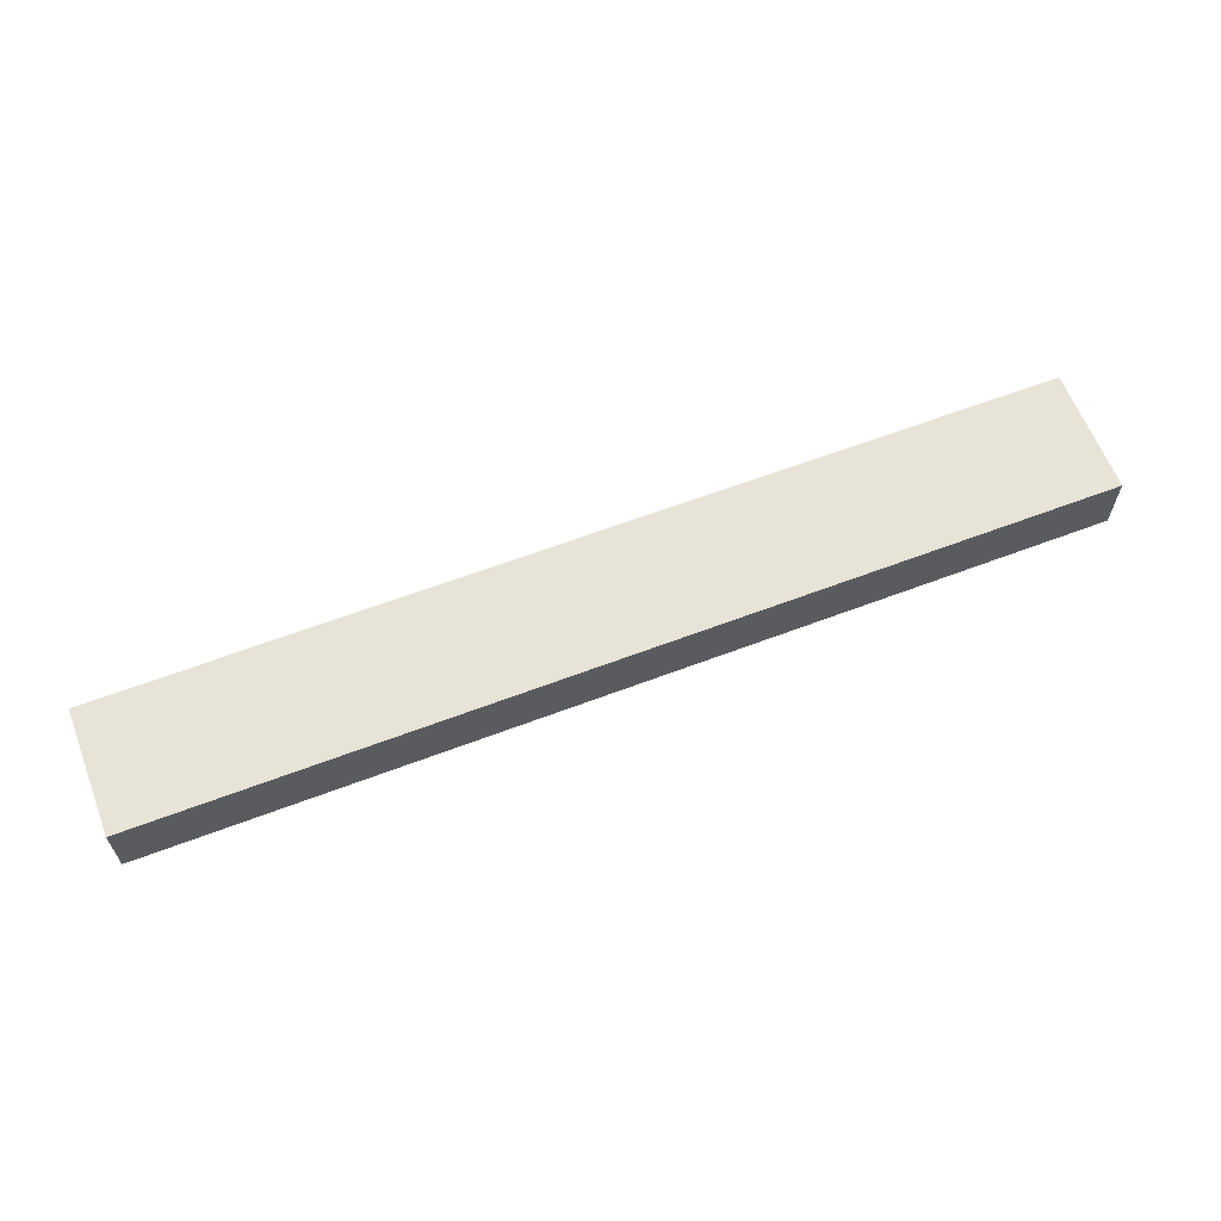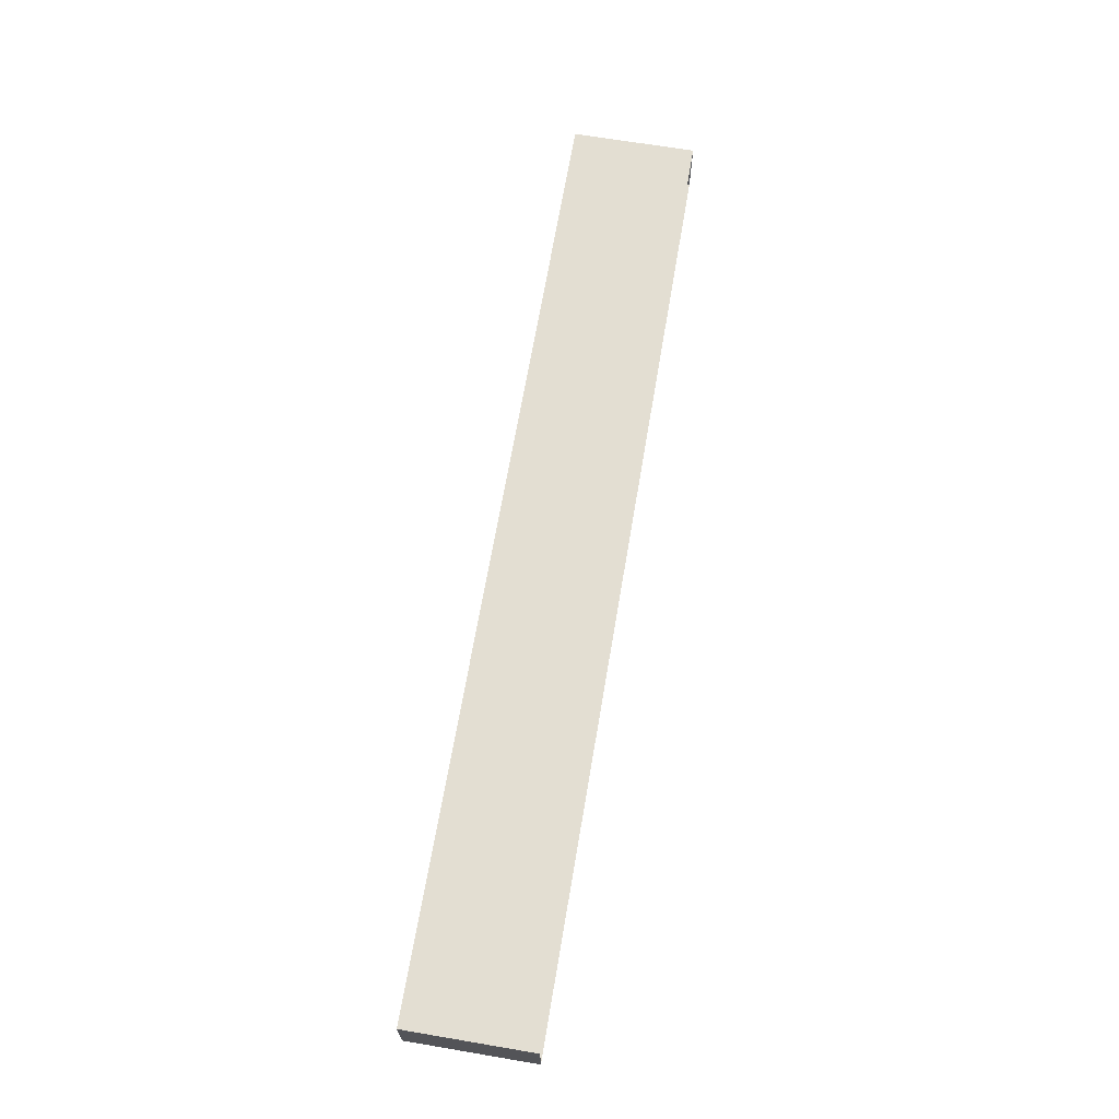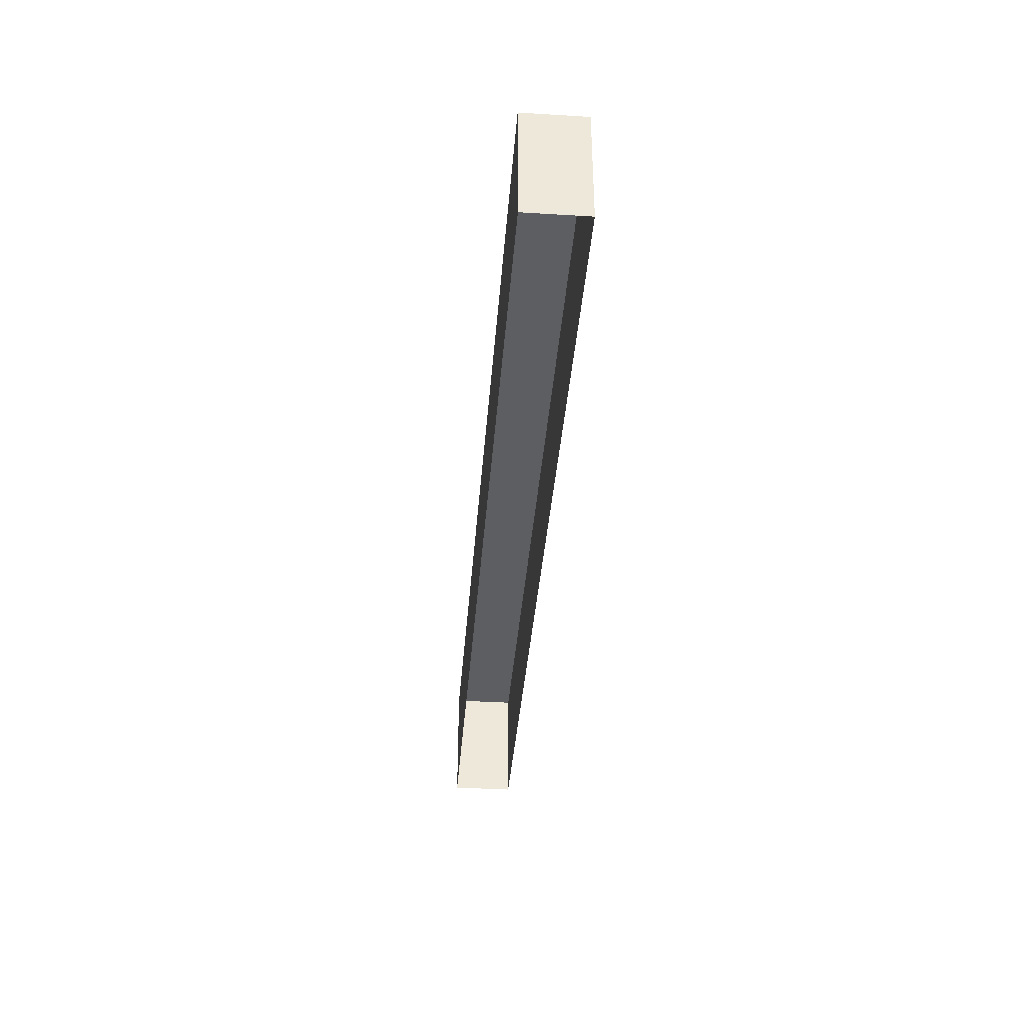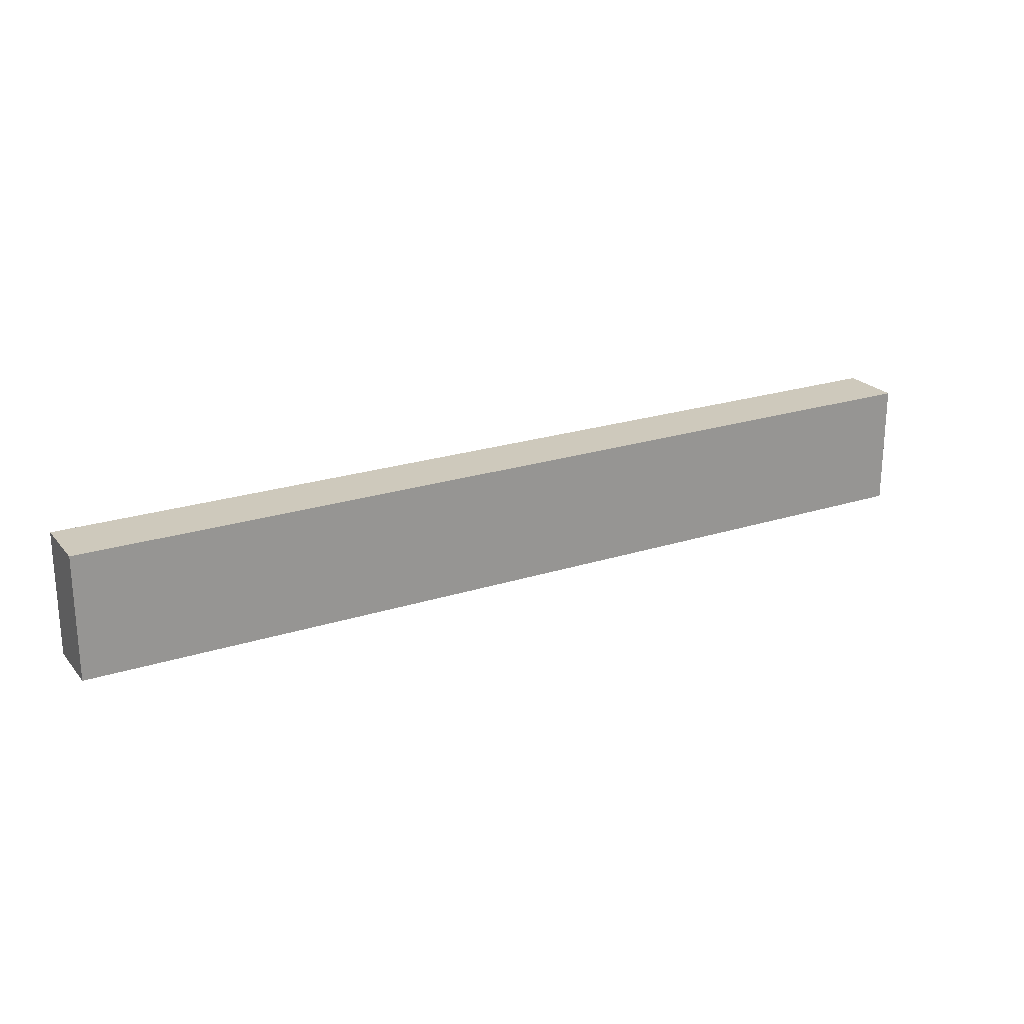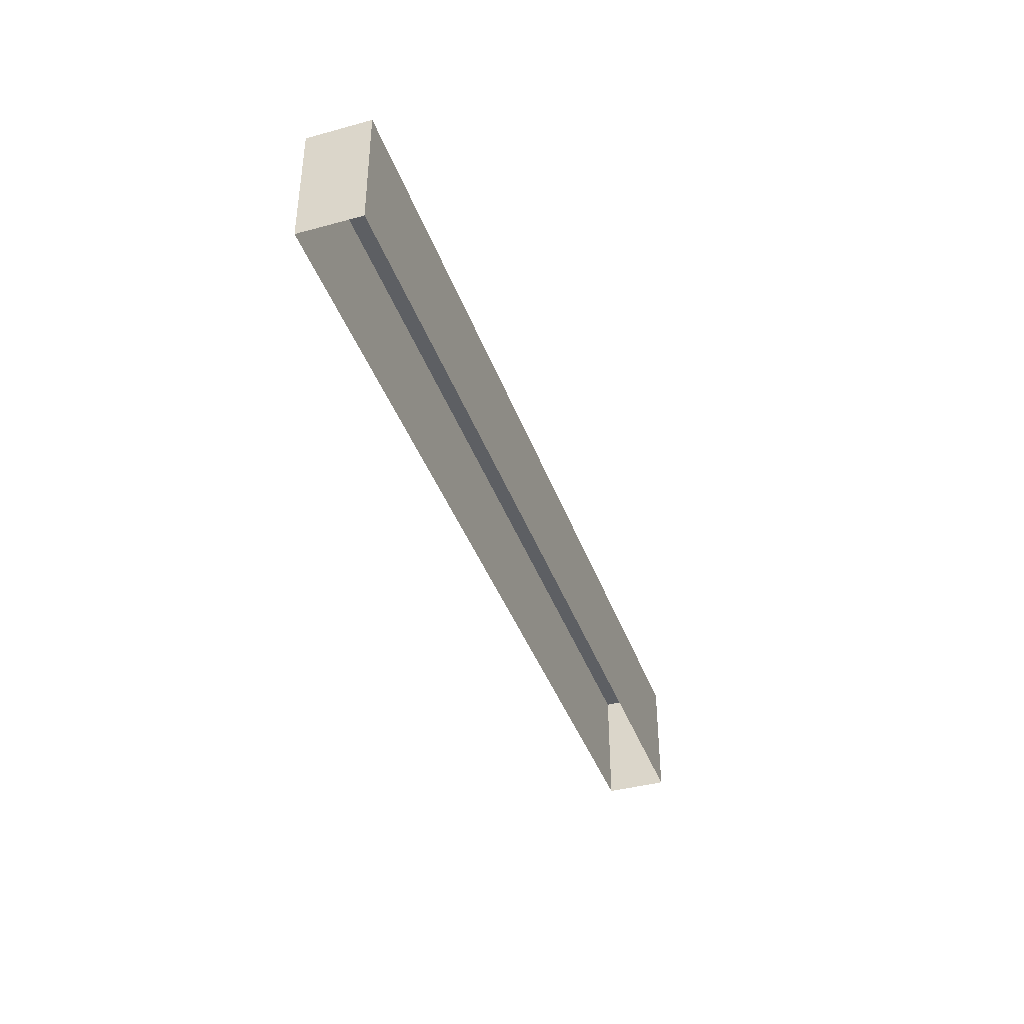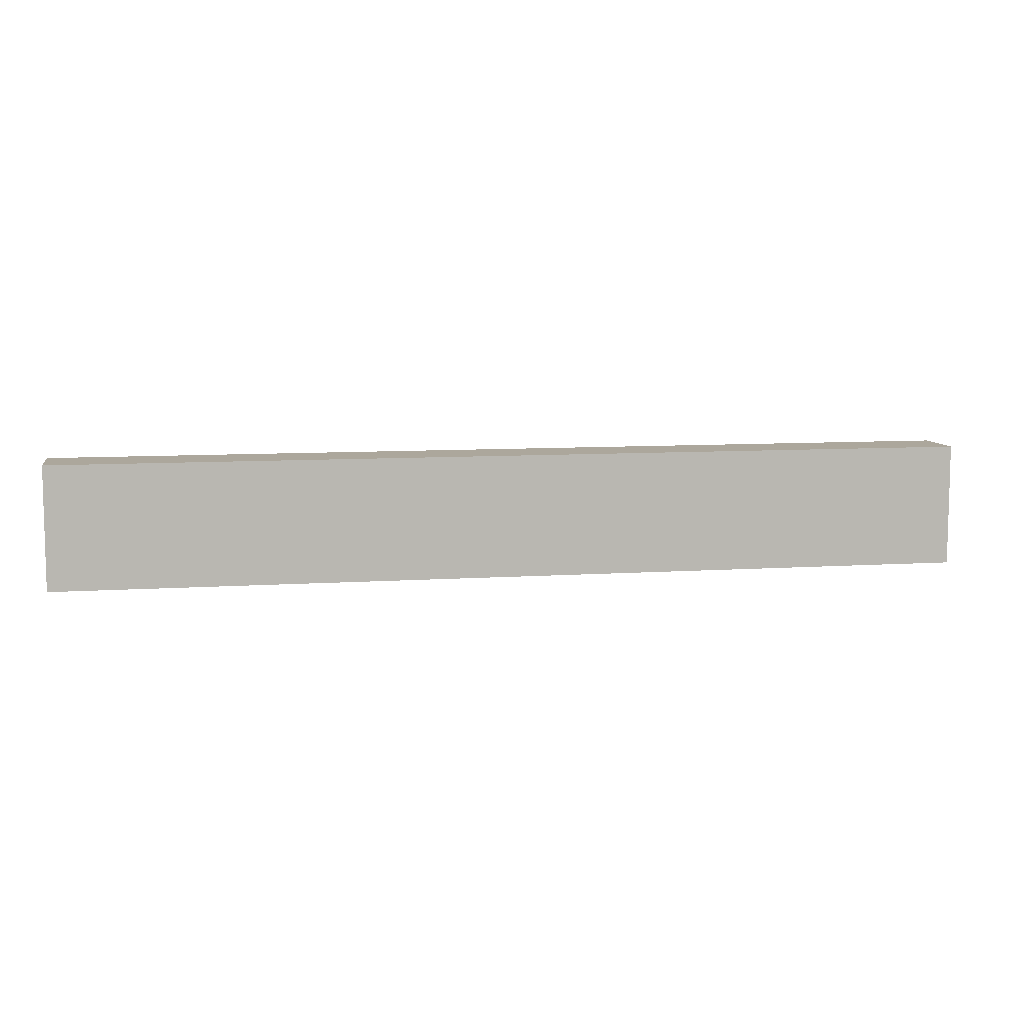
<metadata>
{"format":"obj","ext":"obj","renderer":"f3d","projection":"perspective","resolution":1024,"background":"white","views":[{"elev":62.3,"azim":158.9,"up":"+Z"},{"elev":66.9,"azim":-80.4,"up":"+Z"},{"elev":-38.3,"azim":-94.4,"up":"+Y"},{"elev":22.5,"azim":-29.0,"up":"+Y"},{"elev":-39.8,"azim":-71.3,"up":"+Y"},{"elev":8.4,"azim":-10.3,"up":"+Y"}]}
</metadata>
<code>
v -3 3.5 -3
v 2.254e-06 3.5 -3.2
v 1.989e-06 3.5 -3
v -3 3.5 -3.2
v -3 3.1 -3
v 1.989e-06 3.5 -3
v 1.989e-06 3.1 -3
v -3 3.5 -3
v 1.989e-06 3.1 -3
v 2.254e-06 3.5 -3.2
v 2.254e-06 3.1 -3.2
v 1.989e-06 3.5 -3
v 2.254e-06 3.1 -3.2
v -3 3.5 -3.2
v -3 3.1 -3.2
v 2.254e-06 3.5 -3.2
v -3 3.1 -3.2
v -3 3.5 -3
v -3 3.1 -3
v -3 3.5 -3.2
g roof02_edge_2_9107_351
f 1 3 2
f 2 4 1
f 5 7 6
f 6 8 5
f 9 11 10
f 10 12 9
f 13 15 14
f 14 16 13
f 17 19 18
f 18 20 17

</code>
